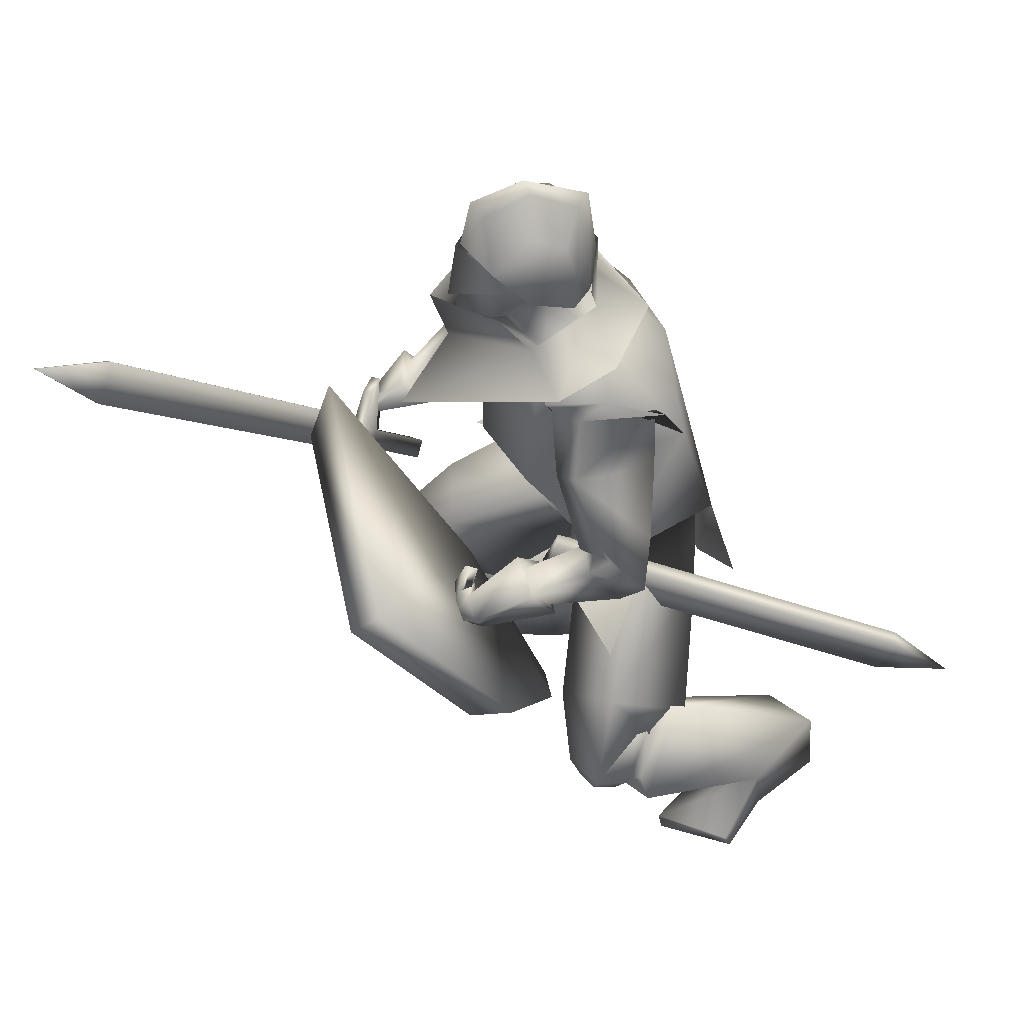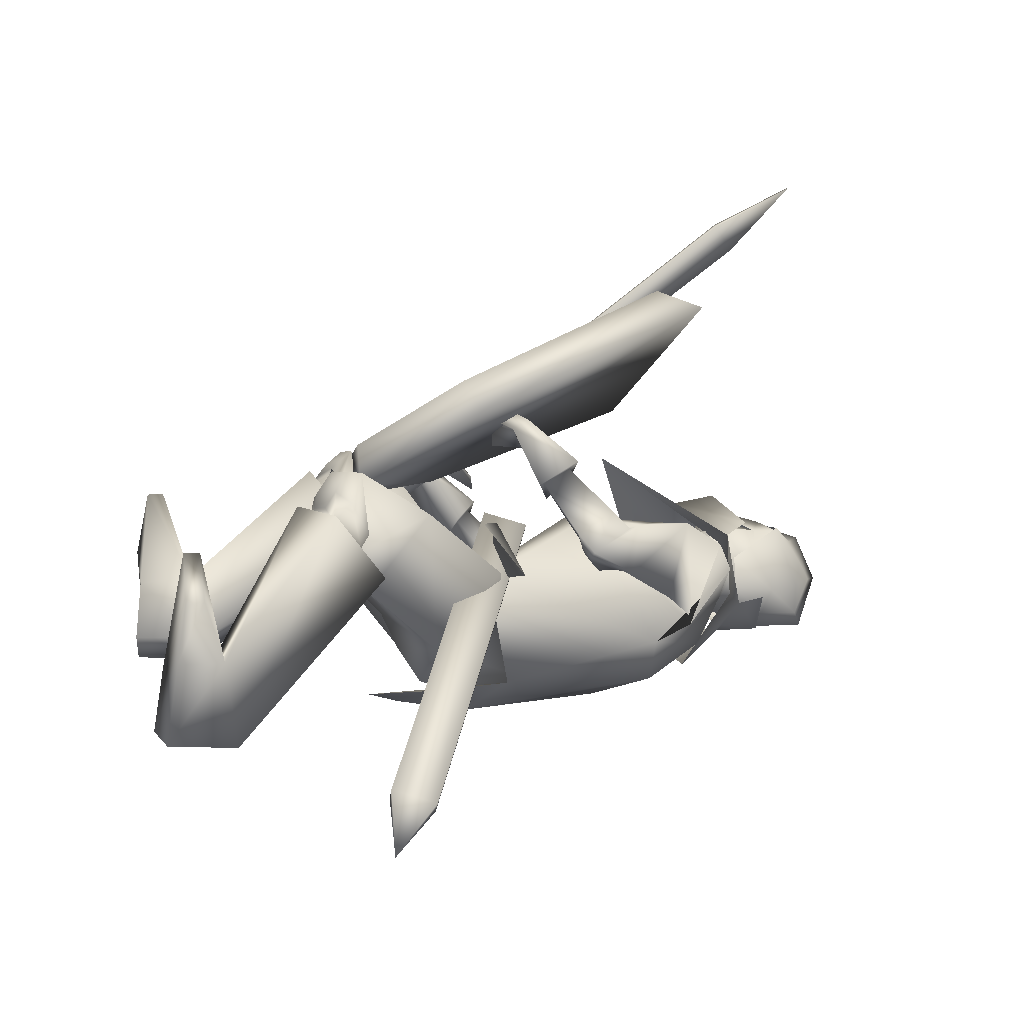
<metadata>
{"format":"obj","ext":"obj","renderer":"f3d","projection":"perspective","resolution":1024,"background":"white","views":[{"elev":46.6,"azim":81.1,"up":"+Y"},{"elev":-22.4,"azim":72.7,"up":"+Z"}]}
</metadata>
<code>
o Knight_Cube.008
v 0.3892 -0.4781 0.2641
v 0.3645 -0.5038 0.3283
v 0.07191 -0.4974 0.3417
v 0.04258 -0.4705 0.28
v 0.4767 -0.1113 0.4725
v 0.4391 -0.1789 0.5131
v 0.02885 -0.1699 0.5319
v -0.009295 -0.1007 0.4949
v 0.1816 -0.6452 0.1746
v 0.1889 -0.652 0.2487
v 0.2328 -0.653 0.2466
v 0.2336 -0.6464 0.1722
v -0.247 -0.3161 0.4085
v -0.1203 -0.4612 0.4838
v -0.2361 -0.313 0.3961
v -0.1094 -0.4581 0.4714
v -0.2131 -0.323 0.4139
v -0.1202 -0.4294 0.4691
v -0.2241 -0.3262 0.4263
v -0.1311 -0.4326 0.4815
v -0.1923 -0.3721 0.4492
v -0.173 -0.3943 0.4607
v -0.1751 -0.3672 0.4298
v -0.1558 -0.3893 0.4413
v -0.1907 -0.3912 0.4099
v -0.1714 -0.4133 0.4214
v -0.2079 -0.3961 0.4293
v -0.1886 -0.4182 0.4408
v -0.2571 -0.4935 0.3245
v -0.2378 -0.5156 0.336
v -0.2751 -0.4986 0.3447
v -0.2557 -0.5207 0.3562
v -0.1344 -0.371 0.4778
v -0.1703 -0.3299 0.4565
v -0.1391 -0.3724 0.4832
v -0.1751 -0.3312 0.4619
v 0.151 0.06179 0.8393
v 0.1116 0.1069 0.816
v 0.1457 0.06027 0.8453
v 0.1063 0.1053 0.822
v 0.2026 0.1923 0.9172
v 0.2005 0.1917 0.9194
v -0.05107 0.1024 0.185
v 0.07884 0.1024 0.185
v 0.01388 0.09083 0.07747
v -0.06087 0.09654 0.1222
v 0.08864 0.09654 0.1222
v -0.02219 0.09713 0.09176
v 0.04996 0.09713 0.09176
v 0.01388 0.1819 0.2844
v 0.01388 0.155 0.07747
v -0.07034 0.164 0.1213
v 0.09811 0.164 0.1213
v -0.02219 0.165 0.09176
v 0.04996 0.165 0.09176
v 0.01388 0.2553 0.09096
v -0.06298 0.2181 0.137
v 0.09075 0.2181 0.137
v -0.000546 0.2423 0.1089
v 0.02832 0.2423 0.1089
v 0.01388 0.291 0.1891
v -0.05414 0.2322 0.1888
v 0.08191 0.2322 0.1888
v 0.000696 0.2732 0.1796
v 0.02707 0.2732 0.1796
v 0.01388 0.2594 0.2684
v -0.06725 0.1825 0.2474
v 0.09502 0.1825 0.2474
v -0.000158 0.2386 0.2516
v 0.02793 0.2386 0.2516
v 0.01463 0.08622 0.3048
v 0.01314 0.1804 0.2913
v -0.06054 0.1396 0.2389
v 0.08831 0.1396 0.2389
v -0.06298 0.1822 0.2433
v 0.09075 0.1822 0.2433
v -0.05347 0.1409 0.1602
v 0.08124 0.1409 0.1602
v -0.05477 0.1823 0.1584
v 0.08254 0.1823 0.1584
v 0.09427 0.1009 0.08972
v -0.0665 0.1009 0.08972
v 0.01388 0.09888 0.07359
v 0.1226 0.05136 0.1939
v -0.09484 0.05136 0.1939
v 0.01389 0.004641 0.3059
v 0.1772 0.04737 0.07269
v -0.1494 0.04738 0.0727
v 0.218 0.0301 0.1677
v -0.1902 0.0301 0.1677
v 0.01388 0.01751 -0.01066
v 0.1185 0.11 0.2397
v -0.08522 0.1123 0.2381
v 0.01571 0.08896 0.3329
v 0.01388 -0.1321 0.3825
v 0.1079 0.1427 0.1009
v -0.08014 0.1427 0.1009
v 0.01388 0.1676 0.07437
v 0.1575 -0.0807 0.1146
v -0.1316 -0.0736 0.129
v 0.1936 -0.0323 0.01233
v -0.1828 -0.04819 0.03258
v 0.2402 0.00665 0.138
v -0.2122 0.01676 0.1507
v 0.1739 -0.02908 0.1702
v -0.1359 0.002041 0.1769
v 0.2174 -0.3543 0.3048
v -0.2037 -0.3986 0.4542
v 0.2175 -0.3558 0.2978
v -0.2002 -0.3986 0.4461
v 0.206 -0.3588 0.3041
v -0.2019 -0.4138 0.453
v 0.206 -0.3599 0.2976
v -0.1984 -0.4137 0.4456
v 0.227 -0.3614 0.3102
v -0.2129 -0.4128 0.4146
v 0.2399 -0.4143 0.3237
v -0.255 -0.4687 0.4032
v 0.2522 -0.3946 0.3418
v -0.2613 -0.4524 0.4284
v 0.2278 -0.3575 0.3257
v -0.2208 -0.4114 0.4365
v 0.2435 -0.313 0.196
v -0.2214 -0.3466 0.319
v 0.2942 -0.3373 0.1891
v -0.2745 -0.3554 0.3014
v 0.3035 -0.296 0.219
v -0.2788 -0.3192 0.3382
v 0.2566 -0.2873 0.2227
v -0.2323 -0.3237 0.3489
v 0.2229 -0.3945 0.04584
v -0.1362 -0.3468 0.1271
v 0.08334 -0.4008 0.06328
v -0.05944 -0.3825 0.05709
v 0.2993 -0.2169 0.04393
v -0.2514 -0.2293 0.1661
v 0.2878 -0.2397 0.04364
v -0.2226 -0.238 0.182
v 0.3164 -0.2791 0.06979
v -0.2632 -0.2728 0.1957
v 0.2832 -0.2635 0.07464
v -0.2285 -0.2674 0.2075
v 0.3224 -0.2662 0.04975
v -0.2628 -0.2554 0.1784
v 0.2836 -0.2513 0.0591
v -0.2236 -0.2529 0.195
v 0.1817 -0.1379 0.09662
v -0.1402 -0.1275 0.1544
v 0.2509 -0.09759 0.02316
v -0.228 -0.1257 0.09043
v 0.285 -0.07273 0.1521
v -0.2399 -0.05297 0.2043
v 0.2303 -0.1145 0.1702
v -0.1766 -0.0797 0.2231
v 0.2359 -0.363 0.2978
v -0.2375 -0.3921 0.4118
v 0.2787 -0.3905 0.2932
v -0.2887 -0.4289 0.3932
v 0.289 -0.3642 0.3082
v -0.2914 -0.4085 0.4179
v 0.2428 -0.355 0.3148
v -0.2452 -0.3863 0.4335
v 0.212 -0.3255 0.292
v -0.1661 -0.439 0.4256
v 0.1788 -0.3984 0.3019
v -0.2113 -0.5054 0.4179
v 0.2069 -0.3204 0.3109
v -0.1723 -0.4369 0.4448
v 0.1829 -0.3854 0.3267
v -0.2189 -0.4903 0.4406
v 0.3683 -0.9492 -0.1258
v -0.2949 -0.9493 0.2121
v 0.3107 -0.9492 -0.01501
v -0.198 -0.9493 0.2908
v 0.3071 -0.9224 -0.009748
v -0.1926 -0.9224 0.2942
v 0.3734 -0.9211 -0.1149
v -0.2952 -0.9211 0.2242
v 0.2133 -0.8283 -0.2988
v -0.2306 -0.8363 -0.008731
v 0.131 -0.8448 -0.244
v -0.1289 -0.8424 -0.001892
v 0.293 -0.8702 -0.1867
v -0.2372 -0.866 0.1392
v 0.1994 -0.8788 -0.1594
v -0.1406 -0.8687 0.1169
v 0.3083 -0.617 -0.01974
v -0.1909 -0.5589 0.2147
v 0.2163 -0.6923 0.06167
v -0.05566 -0.6032 0.2375
v 0.4095 -0.7253 0.03761
v -0.2151 -0.645 0.3462
v 0.3073 -0.7675 0.08927
v -0.09596 -0.667 0.3323
v 0.2173 -0.9424 -0.3073
v -0.2321 -0.9411 -0.01418
v 0.1535 -0.9562 -0.2658
v -0.1573 -0.957 -0.003113
v 0.2002 -0.9549 -0.1723
v -0.1603 -0.9556 0.1018
v 0.2888 -0.9443 -0.1948
v -0.25 -0.9436 0.1176
v 0.3858 -0.7071 0.1264
v -0.1488 -0.5992 0.3939
v 0.3448 -0.7215 0.1413
v -0.1048 -0.6075 0.3833
v 0.3625 -0.7334 0.06907
v -0.1582 -0.642 0.3429
v 0.3312 -0.7444 0.08046
v -0.1246 -0.6483 0.3348
v 0.3293 -0.7396 0.1098
v -0.1071 -0.6344 0.3545
v 0.3813 -0.7211 0.09043
v -0.1632 -0.6238 0.3675
v 0.3114 -0.638 0.03516
v -0.1572 -0.5615 0.2629
v 0.244 -0.684 0.08139
v -0.06776 -0.5895 0.2673
v 0.3928 -0.6971 0.07027
v -0.1888 -0.6076 0.3536
v 0.2924 -0.7373 0.1139
v -0.07615 -0.6304 0.3343
v 0.2973 -0.6515 0.01045
v -0.1577 -0.5819 0.239
v 0.2435 -0.6908 0.04851
v -0.08509 -0.6063 0.244
v 0.2968 -0.7454 0.07095
v -0.1028 -0.6518 0.3068
v 0.3687 -0.7186 0.04287
v -0.1813 -0.6364 0.3234
v 0.2995 -0.6427 -0.04334
v -0.1959 -0.6049 0.1996
v 0.1975 -0.707 0.05568
v -0.04585 -0.6408 0.2194
v 0.337 -0.551 0.08966
v -0.1644 -0.4656 0.2838
v 0.2576 -0.6098 0.1583
v -0.04943 -0.4966 0.3011
v 0.3092 -0.6886 0.000858
v -0.167 -0.6286 0.2521
v 0.2503 -0.7252 0.04902
v -0.08489 -0.6462 0.2606
v 0.3181 -0.7136 0.154
v -0.07801 -0.5956 0.3745
v 0.3976 -0.6825 0.1226
v -0.1653 -0.5772 0.3923
v -0.002457 -0.4746 -0.08574
v 0.1572 -0.4883 -0.08036
v -0.1415 -0.4871 0.03046
v 0.01702 -0.522 -0.03382
v 0.1082 -0.5751 -0.006816
v -0.03773 -0.537 0.07695
v 0.04043 -0.4706 0.08359
v 0.1382 -0.4832 0.1198
v -0.008175 -0.4047 0.1548
v 0.09377 -0.334 -0.08822
v -0.1142 -0.341 -0.07472
v -0.001506 -0.3064 -0.07404
v 0.1358 -0.3633 0.02135
v -0.1292 -0.3552 0.03082
v 0.02189 -0.4039 0.08408
v 0.2251 -0.3121 0.1927
v -0.203 -0.3498 0.318
v 0.3039 -0.3495 0.1816
v -0.2854 -0.3632 0.2904
v 0.2453 -0.2724 0.2337
v -0.2198 -0.3144 0.364
v 0.3215 -0.2861 0.2269
v -0.295 -0.3066 0.3461
v 0.266 -0.2364 0.07015
v -0.2051 -0.2453 0.2109
v 0.3479 -0.2677 0.05015
v -0.2877 -0.2503 0.1756
v 0.3406 -0.2016 0.1048
v -0.2734 -0.1949 0.2402
v 0.2864 -0.1968 0.1131
v -0.2225 -0.2103 0.2588
v 0.2647 -0.2561 0.09412
v -0.2123 -0.2687 0.23
v 0.3379 -0.2929 0.08599
v -0.2896 -0.2833 0.206
v 0.2845 -0.2182 0.1353
v -0.2292 -0.2351 0.276
v 0.3342 -0.2291 0.1353
v -0.2794 -0.2326 0.268
v 0.2555 -0.2353 0.0865
v -0.1977 -0.2256 0.2004
v 0.3124 -0.1869 0.03698
v -0.2703 -0.2058 0.1517
v 0.2867 -0.2254 0.1418
v -0.2187 -0.1963 0.2535
v 0.3171 -0.1741 0.1242
v -0.2599 -0.1589 0.2258
v 0.3171 -0.4524 0.09273
v -0.1682 -0.3753 0.2393
v 0.1974 -0.3939 0.1487
v -0.05491 -0.3066 0.1819
v 0.2453 -0.3566 0.03604
v -0.1674 -0.3147 0.1215
v -0.008713 -0.3648 -0.1104
v 0.02526 -0.4006 0.1005
v 0.1123 -0.3479 -0.1118
v -0.1348 -0.3556 -0.08864
v 0.159 -0.3972 0.06024
v -0.1427 -0.3835 0.07297
v 0.1471 -0.4728 -0.1485
v -0.1553 -0.475 -0.07683
v 0.007176 -0.5687 -0.1221
v 0.1209 0.0469 0.1741
v -0.09312 0.0469 0.1741
v 0.1409 -0.2086 0.203
v -0.1133 -0.203 0.2147
v 0.1161 0.04965 0.08198
v -0.0883 0.04965 0.08198
v 0.1855 -0.09928 -0.03648
v -0.1749 -0.09138 -0.01993
v 0.01388 0.03812 0.2503
v 0.01581 -0.2059 0.2531
v 0.01388 0.04965 0.03343
v 0.00586 -0.04369 -0.04117
v 0.1901 -0.000565 0.1825
v -0.1657 0.02614 0.1689
v 0.1419 -0.1049 0.135
v -0.1125 -0.0927 0.1493
v 0.229 0.02823 0.09909
v -0.2009 0.03238 0.1068
v 0.2 -0.03936 -0.002162
v -0.1906 -0.05739 0.02125
v 0.01388 0.07853 0.09808
v 0.06345 0.1056 0.156
v -0.03568 0.1056 0.156
v 0.01388 0.1591 0.08884
v 0.08326 0.1372 0.1582
v -0.05549 0.1372 0.1582
v 0.08535 0.2151 0.1429
v -0.05758 0.2151 0.1429
v 0.01388 0.2508 0.1379
v 0.06252 0.07289 0.2141
v -0.03475 0.07289 0.2141
v 0.01388 0.05271 0.2357
v 0.06386 0.1949 0.2504
v -0.03609 0.1949 0.2504
v 0.01388 0.2092 0.2646
v 0.07159 0.0801 0.2467
v -0.04382 0.09183 0.2467
v 0.01388 0.05264 0.2951
v 0.2862 -0.521 -0.397
v 0.3101 -0.5242 -0.3901
v 0.2942 -0.596 -0.3691
v 0.2703 -0.5927 -0.376
v 0.1538 -0.331 0.1523
v 0.1777 -0.3342 0.1591
v 0.1618 -0.406 0.1801
v 0.138 -0.4028 0.1733
v 0.3186 -0.5932 -0.4838
f 5 8 7
f 5 7 6
f 1 5 6
f 1 6 2
f 2 6 7
f 2 7 3
f 3 7 8
f 3 8 4
f 5 1 4
f 5 4 8
f 3 4 9
f 3 9 10
f 4 1 12
f 4 12 9
f 1 2 11
f 1 11 12
f 2 3 10
f 2 10 11
f 12 11 10
f 12 10 9
f 15 13 19
f 15 19 17
f 20 14 16
f 20 16 18
f 13 15 25
f 13 25 27
f 26 16 14
f 26 14 28
f 19 13 27
f 19 27 21
f 28 14 20
f 28 20 22
f 23 25 15
f 23 15 17
f 16 26 24
f 16 24 18
f 21 23 17
f 21 17 19
f 18 24 22
f 18 22 20
f 31 27 25
f 31 25 29
f 26 28 32
f 26 32 30
f 25 26 30
f 25 30 29
f 29 30 32
f 29 32 31
f 27 31 32
f 27 32 28
f 21 27 28
f 21 28 22
f 23 24 26
f 23 26 25
f 24 23 34
f 24 34 33
f 21 22 35
f 21 35 36
f 22 24 33
f 22 33 35
f 23 21 36
f 23 36 34
f 33 34 38
f 33 38 37
f 36 35 39
f 36 39 40
f 35 33 37
f 35 37 39
f 34 36 40
f 34 40 38
f 37 38 41
f 39 42 40
f 42 41 38
f 42 38 40
f 42 39 37
f 42 37 41
f 43 67 52
f 43 52 46
f 53 68 44
f 53 44 47
f 48 54 51
f 48 51 45
f 51 55 49
f 51 49 45
f 46 52 54
f 46 54 48
f 55 53 47
f 55 47 49
f 57 52 67
f 57 67 62
f 68 53 58
f 68 58 63
f 50 66 69
f 50 69 67
f 70 66 50
f 70 50 68
f 54 59 56
f 54 56 51
f 56 60 55
f 56 55 51
f 52 57 59
f 52 59 54
f 60 58 53
f 60 53 55
f 59 64 61
f 59 61 56
f 61 65 60
f 61 60 56
f 57 62 64
f 57 64 59
f 65 63 58
f 65 58 60
f 64 69 66
f 64 66 61
f 66 70 65
f 66 65 61
f 62 67 69
f 62 69 64
f 70 68 63
f 70 63 65
f 73 71 72
f 73 72 75
f 72 71 74
f 72 74 76
f 75 79 77
f 75 77 73
f 78 80 76
f 78 76 74
f 81 84 89
f 81 89 87
f 90 85 82
f 90 82 88
f 81 87 91
f 81 91 83
f 91 88 82
f 91 82 83
f 86 84 92
f 86 92 94
f 93 85 86
f 93 86 94
f 84 86 95
f 84 95 89
f 95 86 85
f 95 85 90
f 81 83 98
f 81 98 96
f 98 83 82
f 98 82 97
f 327 101 99
f 327 99 323
f 100 102 328
f 100 328 324
f 323 99 105
f 323 105 321
f 106 100 324
f 106 324 322
f 325 321 105
f 325 105 103
f 106 322 326
f 106 326 104
f 327 325 103
f 327 103 101
f 104 326 328
f 104 328 102
f 149 147 99
f 149 99 101
f 100 148 150
f 100 150 102
f 147 153 105
f 147 105 99
f 106 154 148
f 106 148 100
f 151 149 101
f 151 101 103
f 102 150 152
f 102 152 104
f 153 151 103
f 153 103 105
f 104 152 154
f 104 154 106
f 320 315 302
f 320 302 300
f 303 316 320
f 303 320 300
f 315 311 304
f 315 304 302
f 305 312 316
f 305 316 303
f 318 301 304
f 318 304 311
f 305 301 318
f 305 318 312
f 302 256 258
f 302 258 300
f 258 257 303
f 258 303 300
f 304 259 256
f 304 256 302
f 257 260 305
f 257 305 303
f 304 133 259
f 260 134 305
f 304 301 261
f 304 261 133
f 261 301 305
f 261 305 134
f 308 300 302
f 308 302 306
f 303 300 308
f 303 308 307
f 304 301 296
f 304 296 298
f 297 301 305
f 297 305 299
f 109 113 111
f 109 111 107
f 112 114 110
f 112 110 108
f 161 155 109
f 161 109 107
f 110 156 162
f 110 162 108
f 121 161 107
f 121 107 111
f 108 162 122
f 108 122 112
f 155 115 113
f 155 113 109
f 114 116 156
f 114 156 110
f 115 121 111
f 115 111 113
f 112 122 116
f 112 116 114
f 117 165 163
f 117 163 115
f 164 166 118
f 164 118 116
f 157 117 115
f 157 115 155
f 116 118 158
f 116 158 156
f 115 163 167
f 115 167 121
f 168 164 116
f 168 116 122
f 119 169 165
f 119 165 117
f 166 170 120
f 166 120 118
f 159 119 117
f 159 117 157
f 118 120 160
f 118 160 158
f 121 167 169
f 121 169 119
f 170 168 122
f 170 122 120
f 161 121 119
f 161 119 159
f 120 122 162
f 120 162 160
f 266 262 155
f 266 155 161
f 156 263 267
f 156 267 162
f 125 264 262
f 125 262 123
f 263 265 126
f 263 126 124
f 280 125 123
f 280 123 278
f 124 126 281
f 124 281 279
f 123 262 266
f 123 266 129
f 267 263 124
f 267 124 130
f 278 123 129
f 278 129 282
f 130 124 279
f 130 279 283
f 127 268 264
f 127 264 125
f 265 269 128
f 265 128 126
f 284 127 125
f 284 125 280
f 126 128 285
f 126 285 281
f 129 266 268
f 129 268 127
f 269 267 130
f 269 130 128
f 282 129 127
f 282 127 284
f 128 130 283
f 128 283 285
f 248 131 235
f 248 235 231
f 236 132 249
f 236 249 232
f 259 131 248
f 259 248 256
f 249 132 260
f 249 260 257
f 259 133 254
f 259 254 131
f 255 134 260
f 255 260 132
f 254 237 235
f 254 235 131
f 236 238 255
f 236 255 132
f 261 253 254
f 261 254 133
f 255 253 261
f 255 261 134
f 143 139 141
f 143 141 145
f 142 140 144
f 142 144 146
f 135 143 145
f 135 145 137
f 146 144 136
f 146 136 138
f 286 288 135
f 286 135 137
f 136 289 287
f 136 287 138
f 280 278 141
f 280 141 139
f 142 279 281
f 142 281 140
f 288 272 143
f 288 143 135
f 144 273 289
f 144 289 136
f 272 280 139
f 272 139 143
f 140 281 273
f 140 273 144
f 278 270 145
f 278 145 141
f 146 271 279
f 146 279 142
f 270 286 137
f 270 137 145
f 138 287 271
f 138 271 146
f 284 280 272
f 284 272 274
f 273 281 285
f 273 285 275
f 292 274 272
f 292 272 288
f 273 275 293
f 273 293 289
f 149 288 286
f 149 286 147
f 287 289 150
f 287 150 148
f 147 286 290
f 147 290 153
f 291 287 148
f 291 148 154
f 151 292 288
f 151 288 149
f 289 293 152
f 289 152 150
f 153 290 292
f 153 292 151
f 293 291 154
f 293 154 152
f 264 157 155
f 264 155 262
f 156 158 265
f 156 265 263
f 268 159 157
f 268 157 264
f 158 160 269
f 158 269 265
f 266 161 159
f 266 159 268
f 160 162 267
f 160 267 269
f 169 167 163
f 169 163 165
f 164 168 170
f 164 170 166
f 175 173 171
f 175 171 177
f 172 174 176
f 172 176 178
f 199 201 171
f 199 171 173
f 172 202 200
f 172 200 174
f 185 199 173
f 185 173 175
f 174 200 186
f 174 186 176
f 201 183 177
f 201 177 171
f 178 184 202
f 178 202 172
f 183 185 175
f 183 175 177
f 176 186 184
f 176 184 178
f 183 201 195
f 183 195 179
f 196 202 184
f 196 184 180
f 191 183 179
f 191 179 187
f 180 184 192
f 180 192 188
f 179 195 197
f 179 197 181
f 198 196 180
f 198 180 182
f 187 179 181
f 187 181 189
f 182 180 188
f 182 188 190
f 181 197 199
f 181 199 185
f 200 198 182
f 200 182 186
f 189 181 185
f 189 185 193
f 186 182 190
f 186 190 194
f 193 185 183
f 193 183 191
f 184 186 194
f 184 194 192
f 201 199 197
f 201 197 195
f 198 200 202
f 198 202 196
f 229 191 187
f 229 187 223
f 188 192 230
f 188 230 224
f 223 187 189
f 223 189 225
f 190 188 224
f 190 224 226
f 225 189 193
f 225 193 227
f 194 190 226
f 194 226 228
f 227 193 191
f 227 191 229
f 192 194 228
f 192 228 230
f 211 209 207
f 211 207 213
f 208 210 212
f 208 212 214
f 205 211 213
f 205 213 203
f 214 212 206
f 214 206 204
f 245 243 205
f 245 205 203
f 206 244 246
f 206 246 204
f 227 229 207
f 227 207 209
f 208 230 228
f 208 228 210
f 221 227 209
f 221 209 211
f 210 228 222
f 210 222 212
f 243 221 211
f 243 211 205
f 212 222 244
f 212 244 206
f 229 219 213
f 229 213 207
f 214 220 230
f 214 230 208
f 219 245 203
f 219 203 213
f 204 246 220
f 204 220 214
f 219 229 223
f 219 223 215
f 224 230 220
f 224 220 216
f 245 219 215
f 245 215 239
f 216 220 246
f 216 246 240
f 215 223 225
f 215 225 217
f 226 224 216
f 226 216 218
f 239 215 217
f 239 217 241
f 218 216 240
f 218 240 242
f 217 225 227
f 217 227 221
f 228 226 218
f 228 218 222
f 241 217 221
f 241 221 243
f 222 218 242
f 222 242 244
f 235 245 239
f 235 239 231
f 240 246 236
f 240 236 232
f 231 239 241
f 231 241 233
f 242 240 232
f 242 232 234
f 248 231 233
f 248 233 251
f 234 232 249
f 234 249 252
f 233 241 243
f 233 243 237
f 244 242 234
f 244 234 238
f 251 233 237
f 251 237 254
f 238 234 252
f 238 252 255
f 237 243 245
f 237 245 235
f 246 244 238
f 246 238 236
f 248 251 250
f 248 250 247
f 250 252 249
f 250 249 247
f 256 248 247
f 256 247 258
f 247 249 257
f 247 257 258
f 254 253 250
f 254 250 251
f 250 253 255
f 250 255 252
f 270 278 282
f 270 282 276
f 283 279 271
f 283 271 277
f 286 270 276
f 286 276 290
f 277 271 287
f 277 287 291
f 276 282 284
f 276 284 274
f 285 283 277
f 285 277 275
f 290 276 274
f 290 274 292
f 275 277 291
f 275 291 293
f 298 296 294
f 295 297 299
f 311 309 317
f 311 317 318
f 317 310 312
f 317 312 318
f 315 320 319
f 315 319 313
f 319 320 316
f 319 316 314
f 309 311 323
f 309 323 321
f 324 312 310
f 324 310 322
f 325 327 315
f 325 315 313
f 316 328 326
f 316 326 314
f 327 323 311
f 327 311 315
f 312 324 328
f 312 328 316
f 313 309 321
f 313 321 325
f 322 310 314
f 322 314 326
f 344 338 330
f 344 330 333
f 331 339 345
f 331 345 334
f 329 332 333
f 329 333 330
f 334 332 329
f 334 329 331
f 344 333 335
f 344 335 341
f 336 334 345
f 336 345 342
f 335 333 332
f 335 332 337
f 332 334 336
f 332 336 337
f 341 335 337
f 341 337 343
f 337 336 342
f 337 342 343
f 346 340 338
f 346 338 344
f 339 340 346
f 339 346 345
f 344 341 343
f 344 343 346
f 343 342 345
f 343 345 346
f 309 313 330
f 309 330 338
f 331 314 310
f 331 310 339
f 313 319 329
f 313 329 330
f 329 319 314
f 329 314 331
f 309 338 340
f 309 340 317
f 340 339 310
f 340 310 317
f 347 355 350
f 355 347 348
f 355 348 349
f 355 349 350
f 351 354 353
f 351 353 352
f 347 351 352
f 347 352 348
f 348 352 353
f 348 353 349
f 349 353 354
f 349 354 350
f 351 347 350
f 351 350 354

</code>
